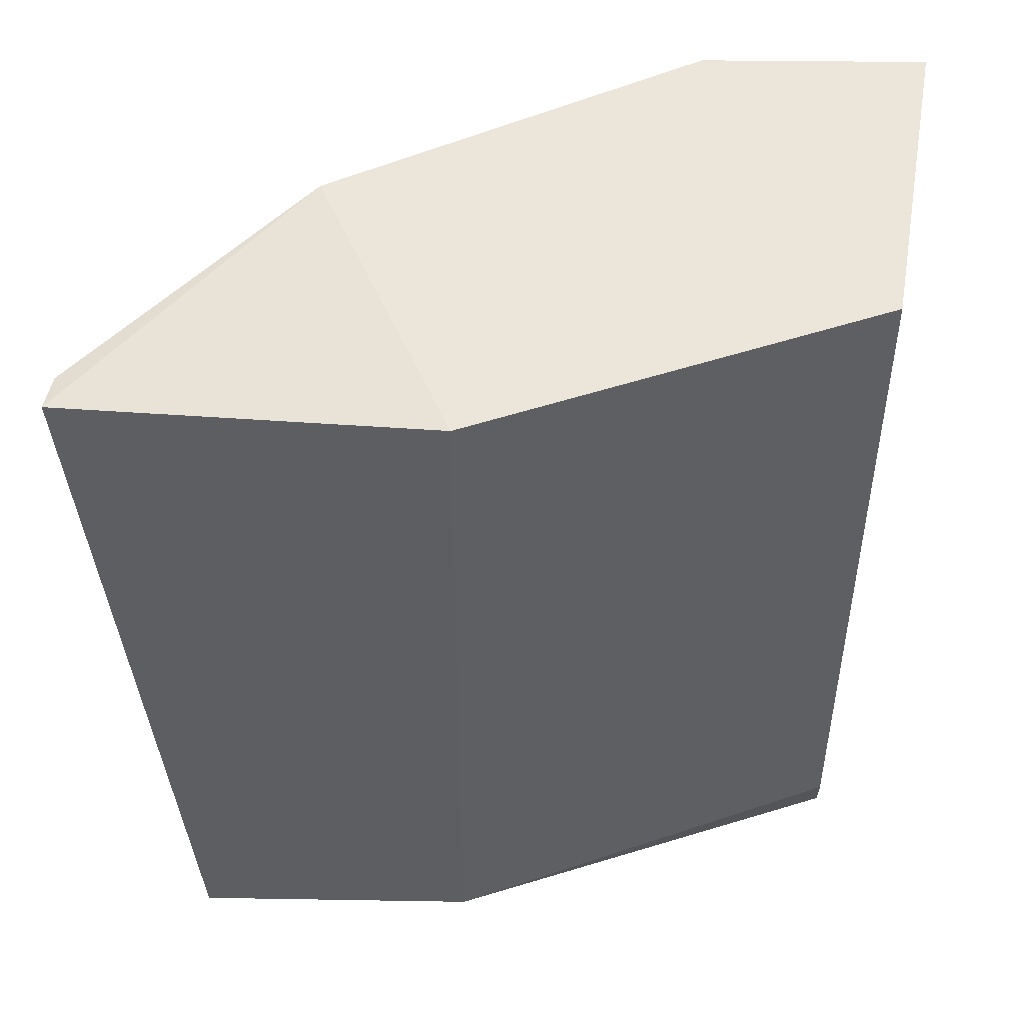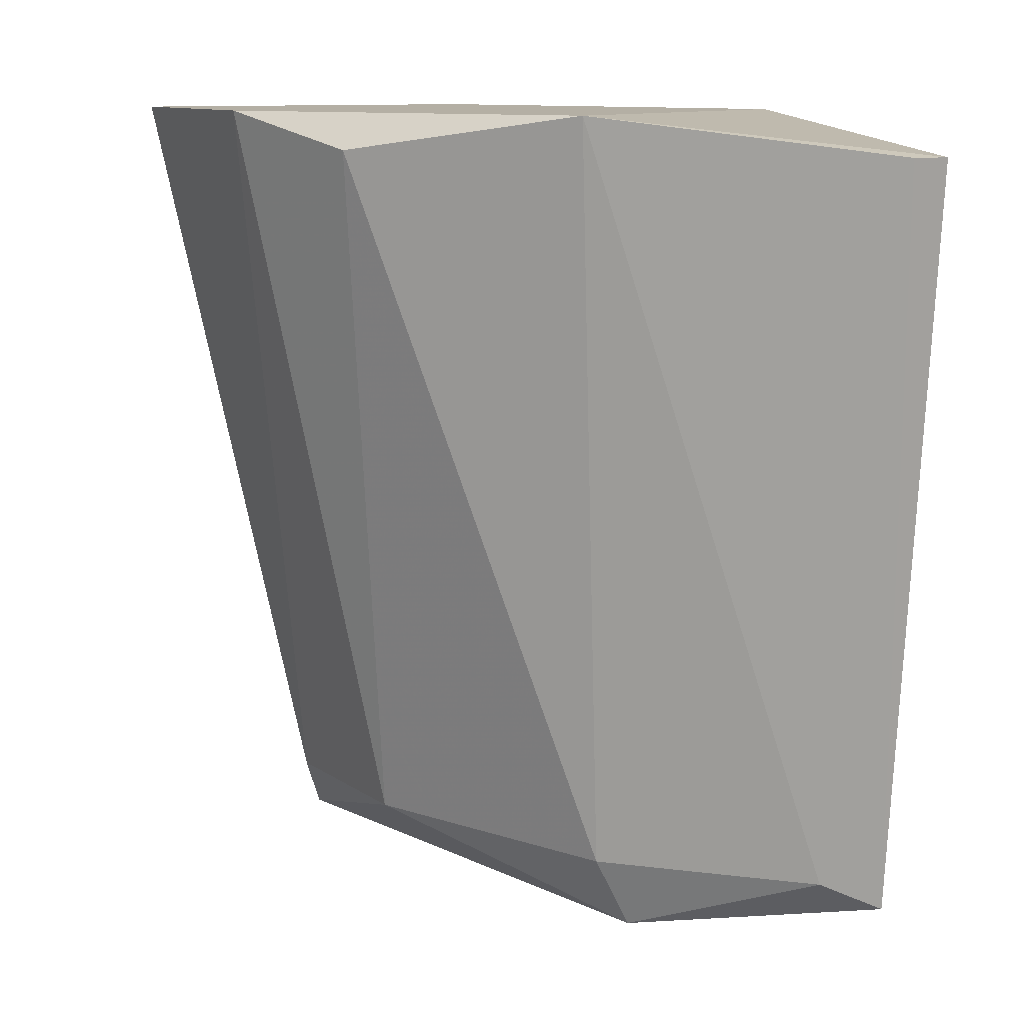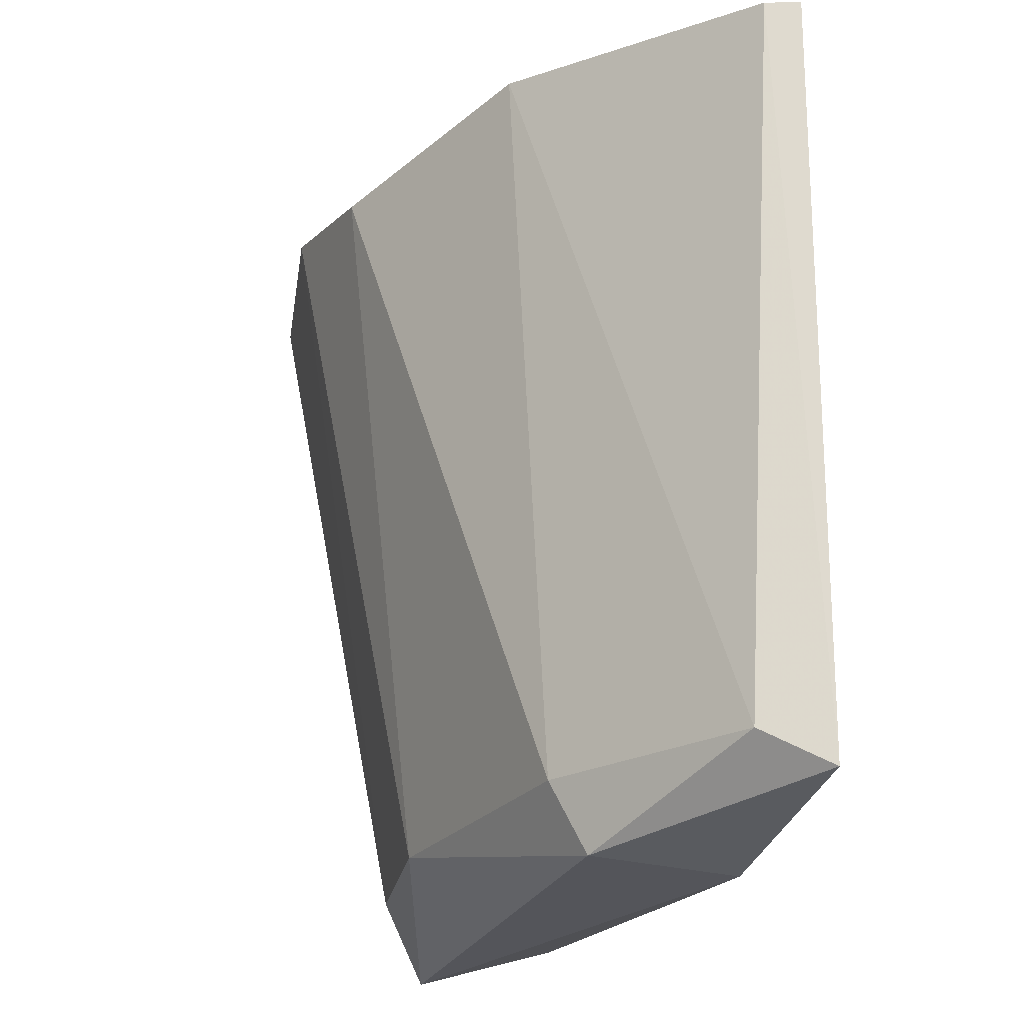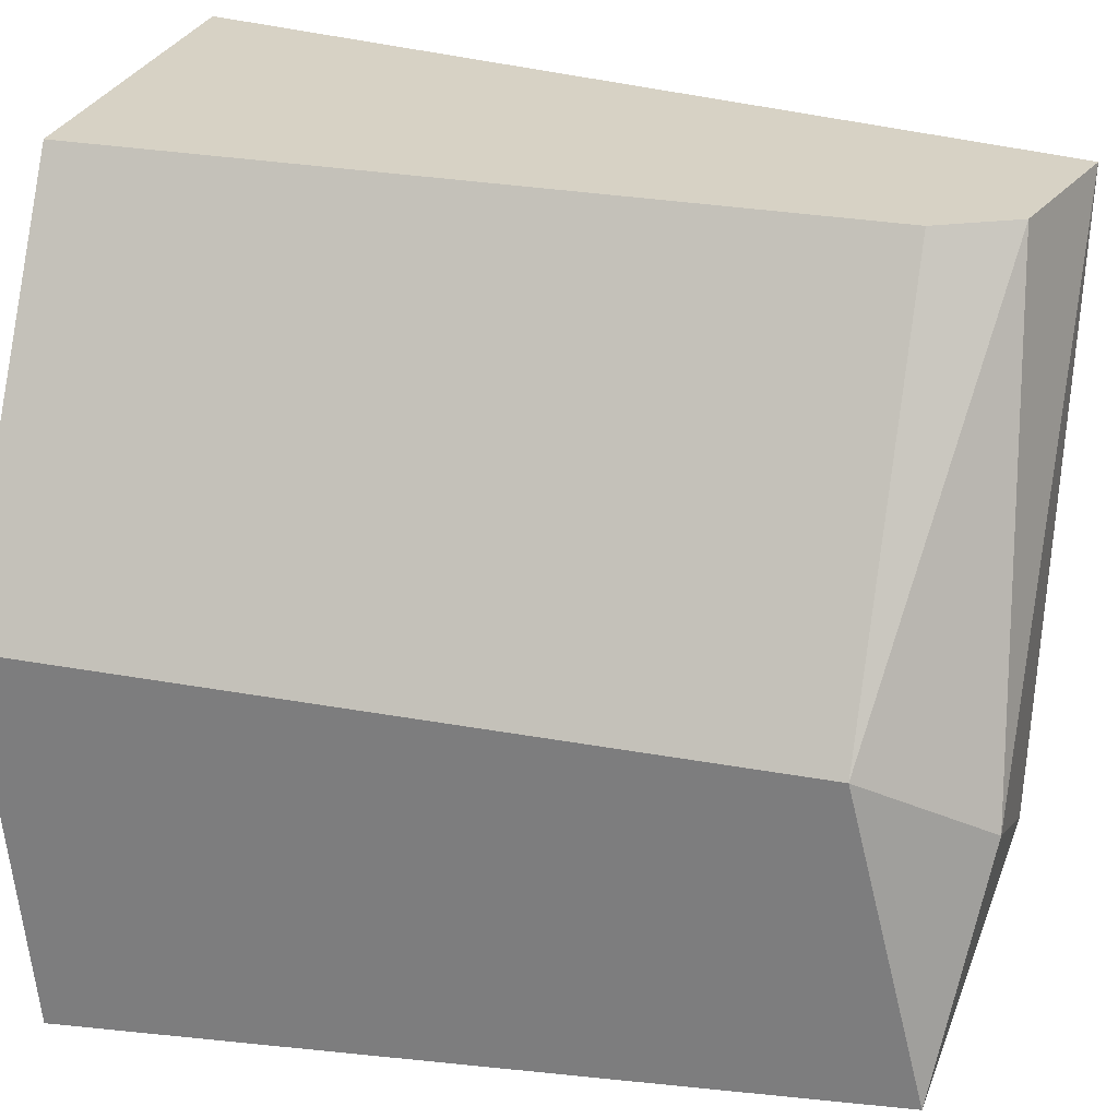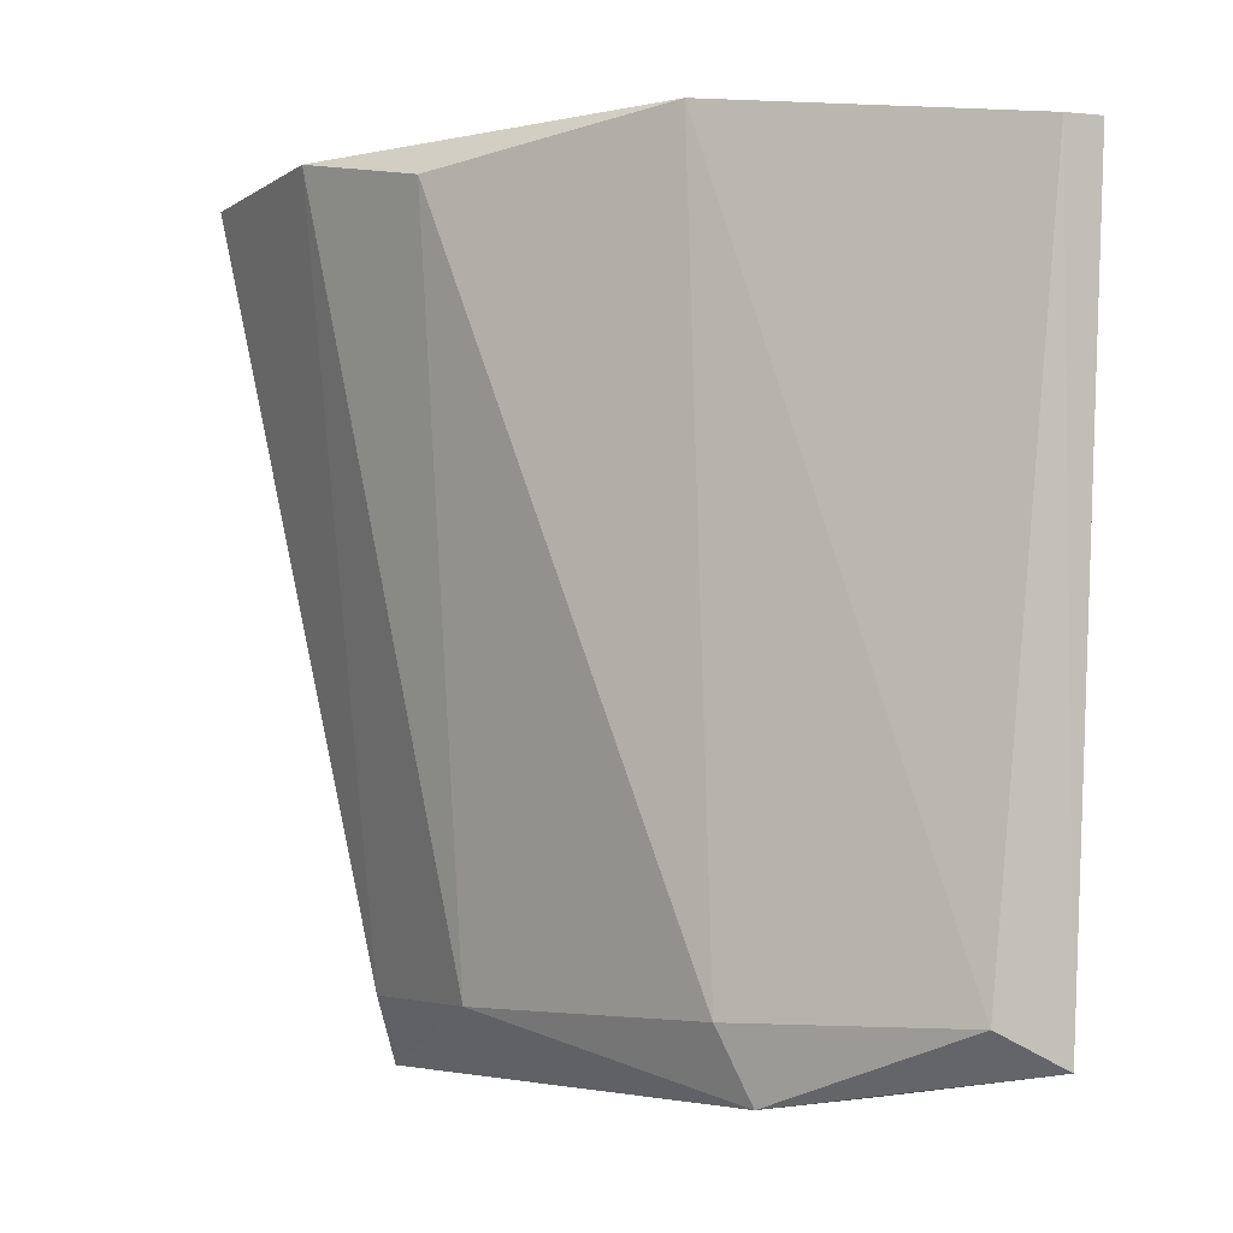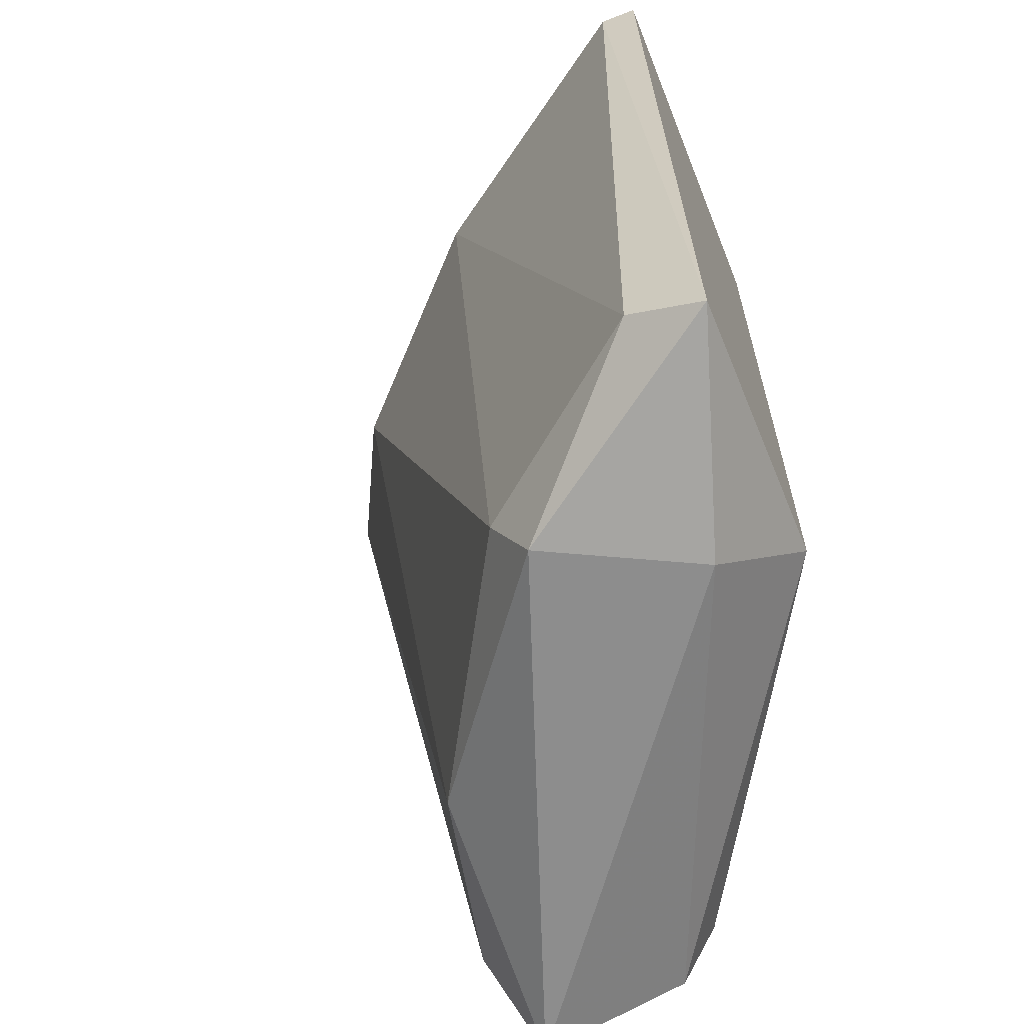
<metadata>
{"format":"obj","ext":"obj","renderer":"f3d","projection":"perspective","resolution":1024,"background":"white","views":[{"elev":47.9,"azim":100.2,"up":"+Z"},{"elev":11.3,"azim":-21.7,"up":"+Z"},{"elev":-24.9,"azim":1.0,"up":"+Z"},{"elev":27.4,"azim":106.0,"up":"+Y"},{"elev":-4.3,"azim":-18.1,"up":"+Z"},{"elev":-64.6,"azim":21.6,"up":"+Z"}]}
</metadata>
<code>
v -0.01991 -0.03953 0.002209
v -0.01639 -0.04531 0.008624
v -0.01606 -0.04531 0.008624
v -0.01799 -0.03889 0.008946
v -0.02088 -0.04081 0.008946
v -0.01606 -0.04467 0.001888
v -0.01606 -0.0421 0.00253
v -0.01831 -0.04338 0.002209
v -0.01831 -0.03889 0.001888
v -0.0212 -0.03889 0.008946
v -0.01606 -0.0421 0.008946
v -0.01863 -0.0437 0.008946
v -0.01959 -0.03889 0.001566
v -0.01959 -0.04114 0.002209
v -0.02023 -0.0421 0.008624
v -0.01671 -0.04467 0.002209
v -0.01799 -0.03889 0.00253
v -0.01799 -0.04338 0.001566
v -0.01671 -0.04274 0.001566
f 9 4 17
f 6 2 16
f 2 12 16
f 12 8 16
f 4 7 17
f 14 8 15
f 7 9 17
f 6 18 19
f 14 13 18
f 6 16 18
f 16 8 18
f 7 6 19
f 9 7 19
f 13 9 19
f 5 14 15
f 8 14 18
f 8 12 15
f 3 6 7
f 1 13 14
f 18 13 19
f 3 2 6
f 1 5 10
f 5 4 10
f 4 9 10
f 4 5 11
f 3 7 11
f 12 5 15
f 2 3 12
f 3 11 12
f 11 5 12
f 1 10 13
f 10 9 13
f 5 1 14
f 7 4 11

</code>
